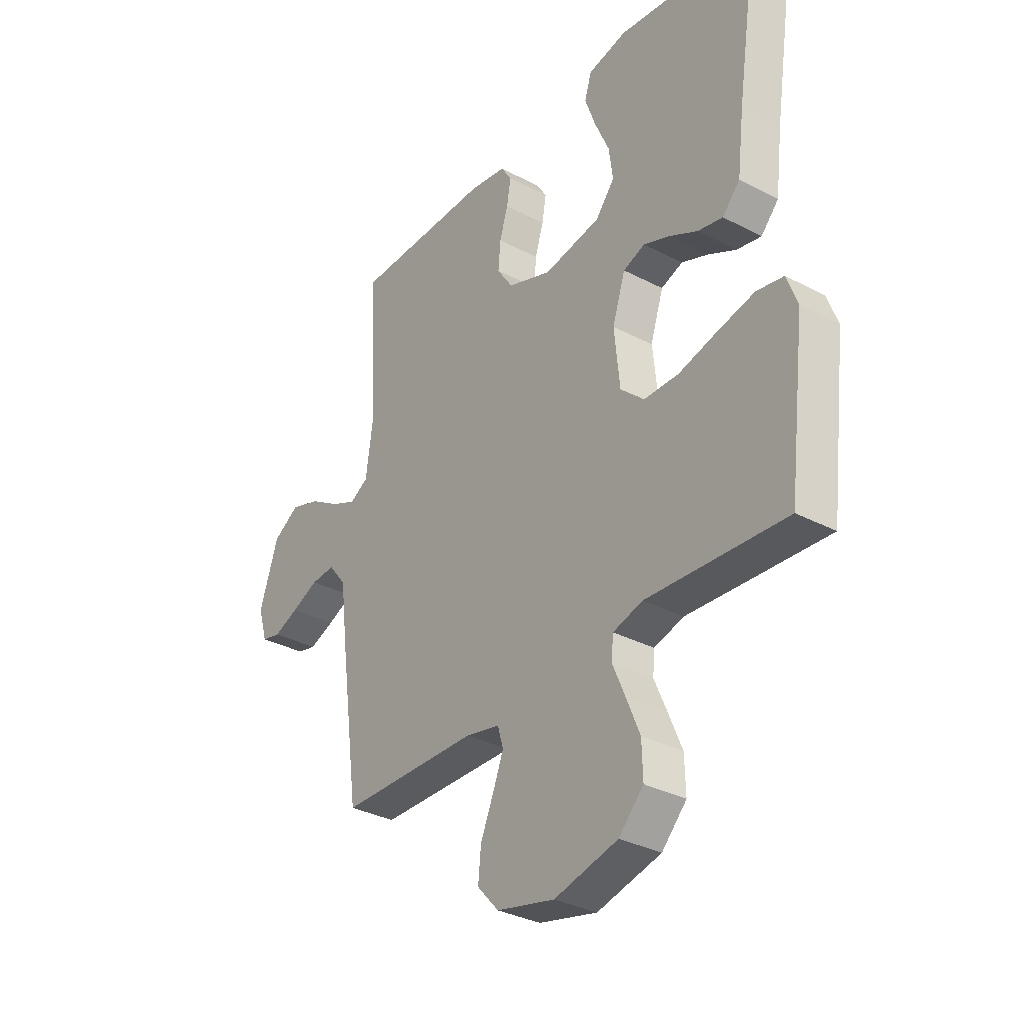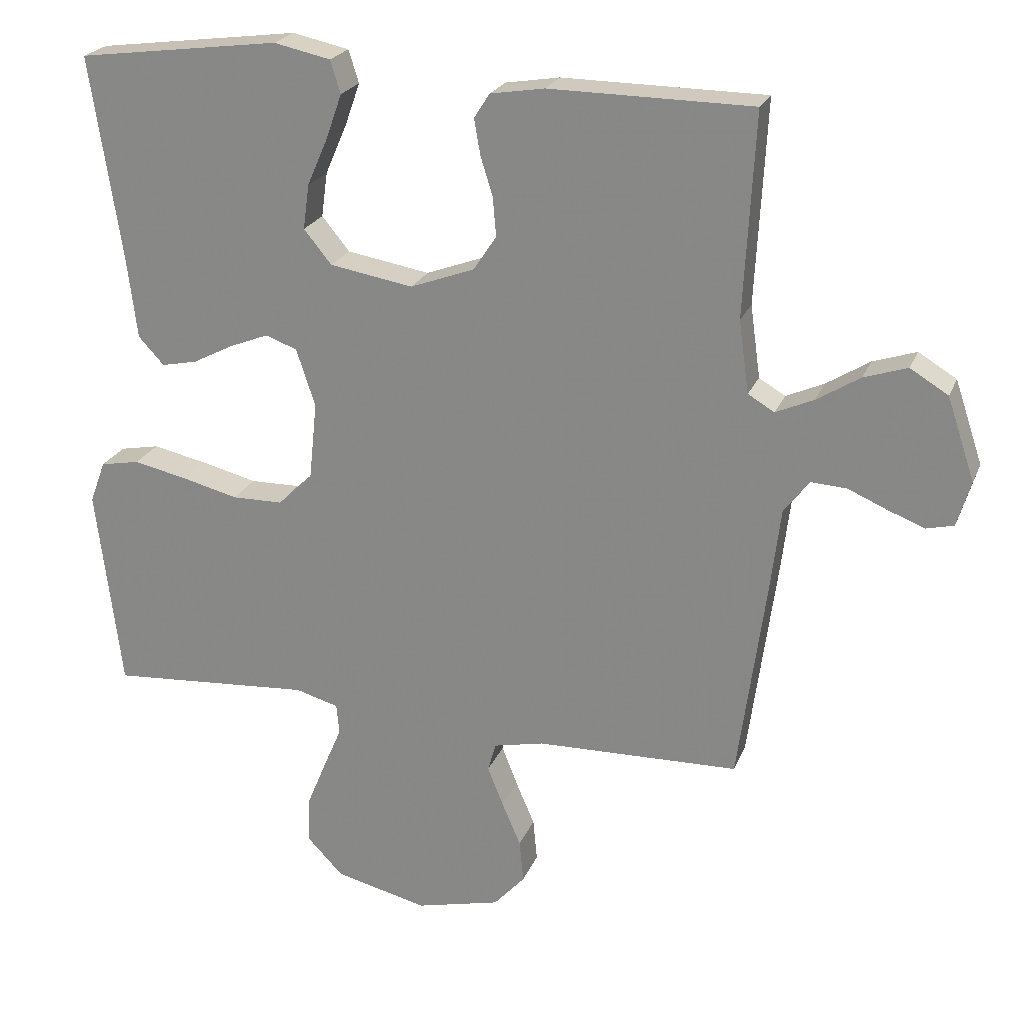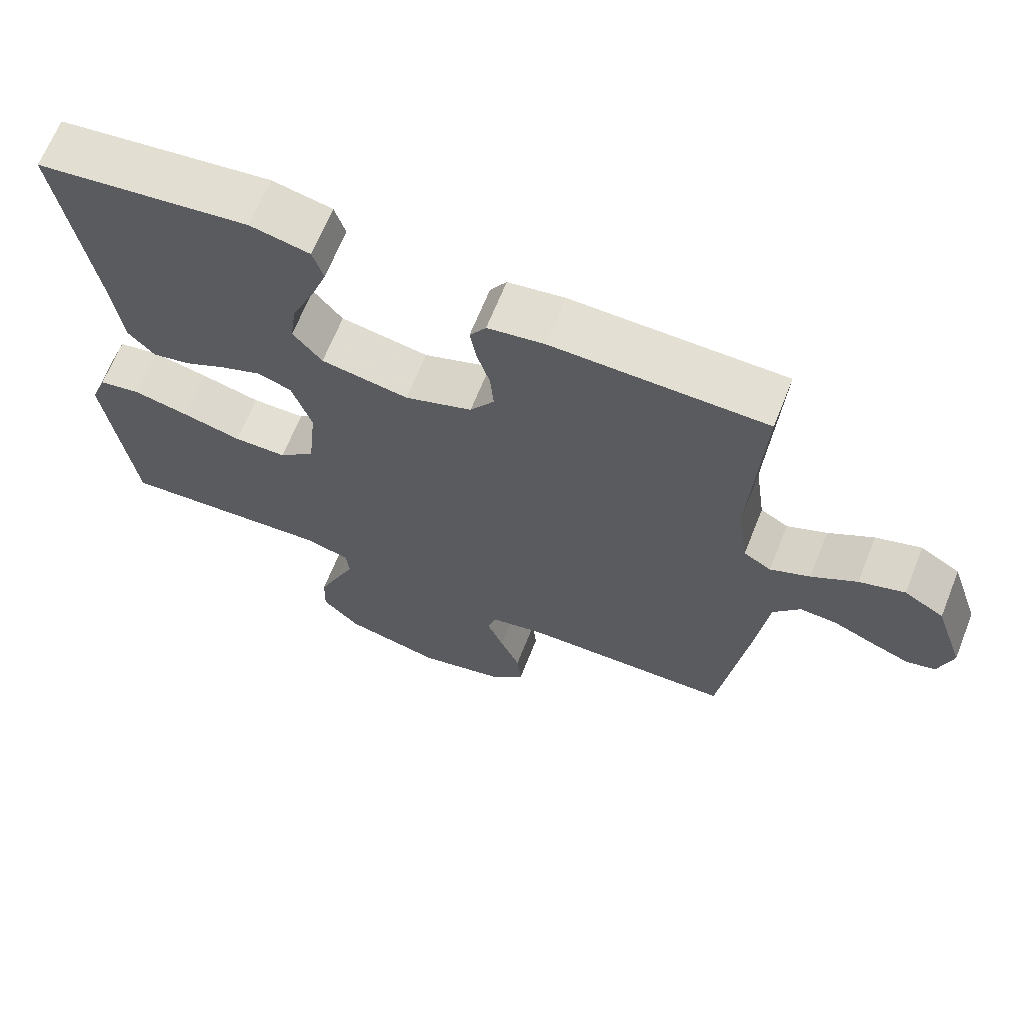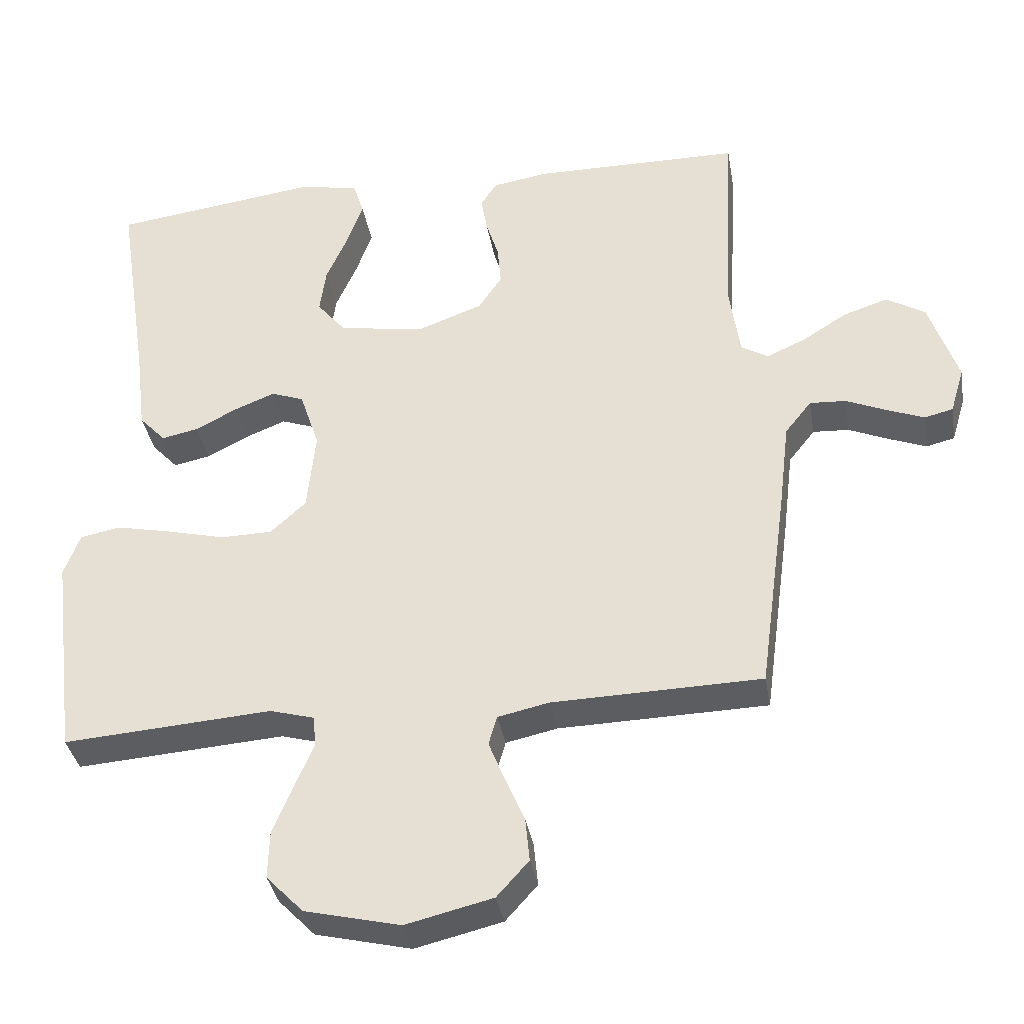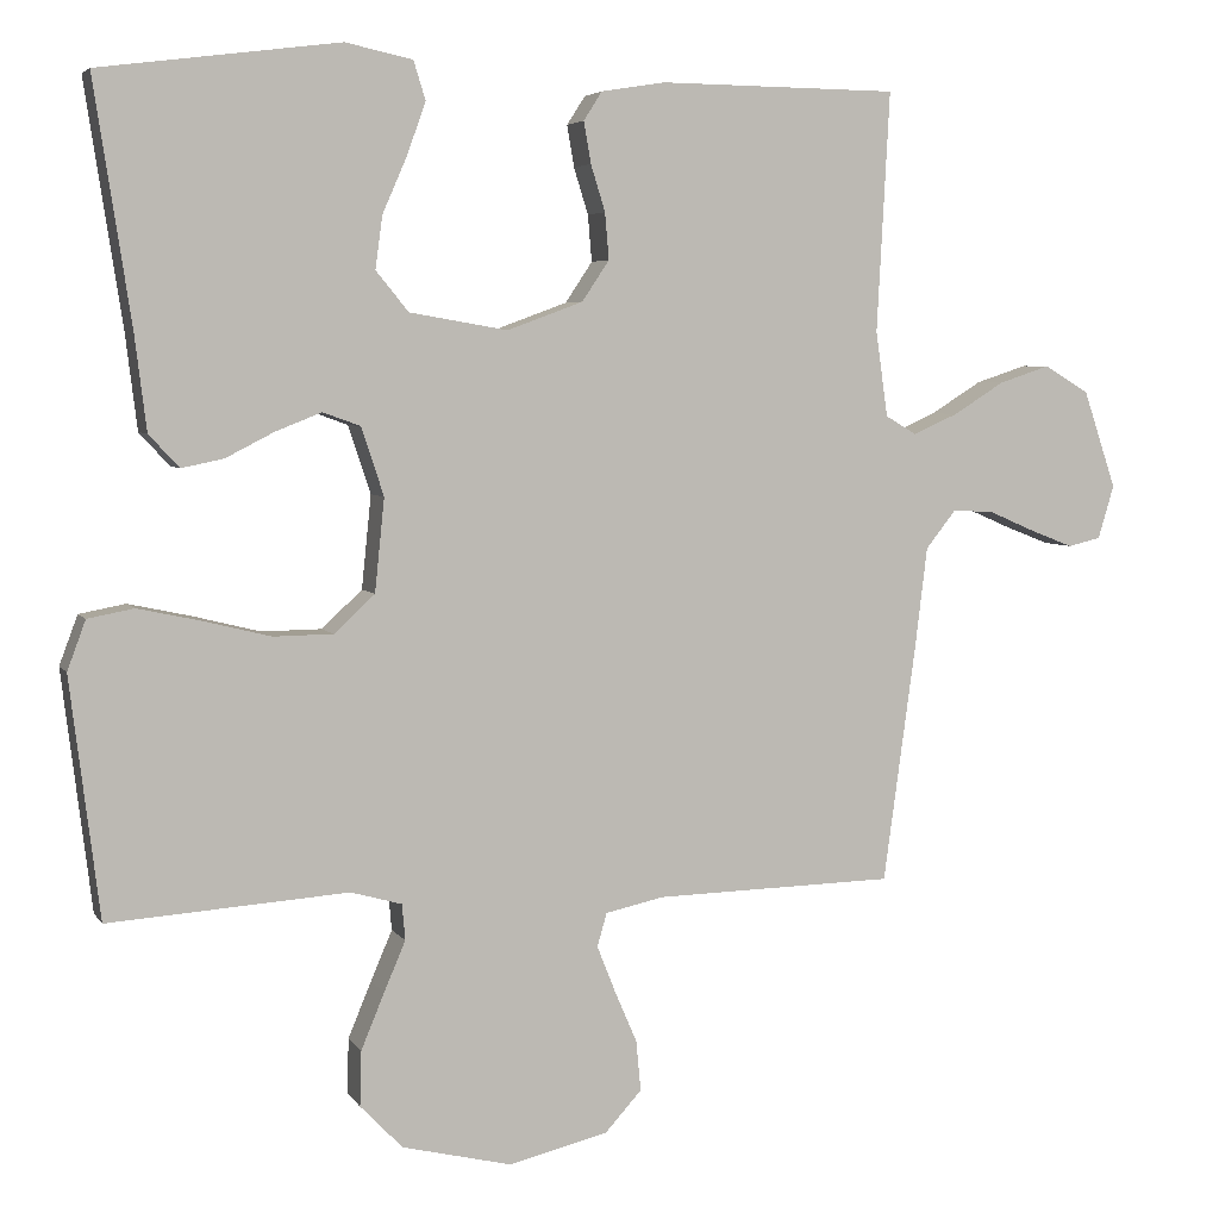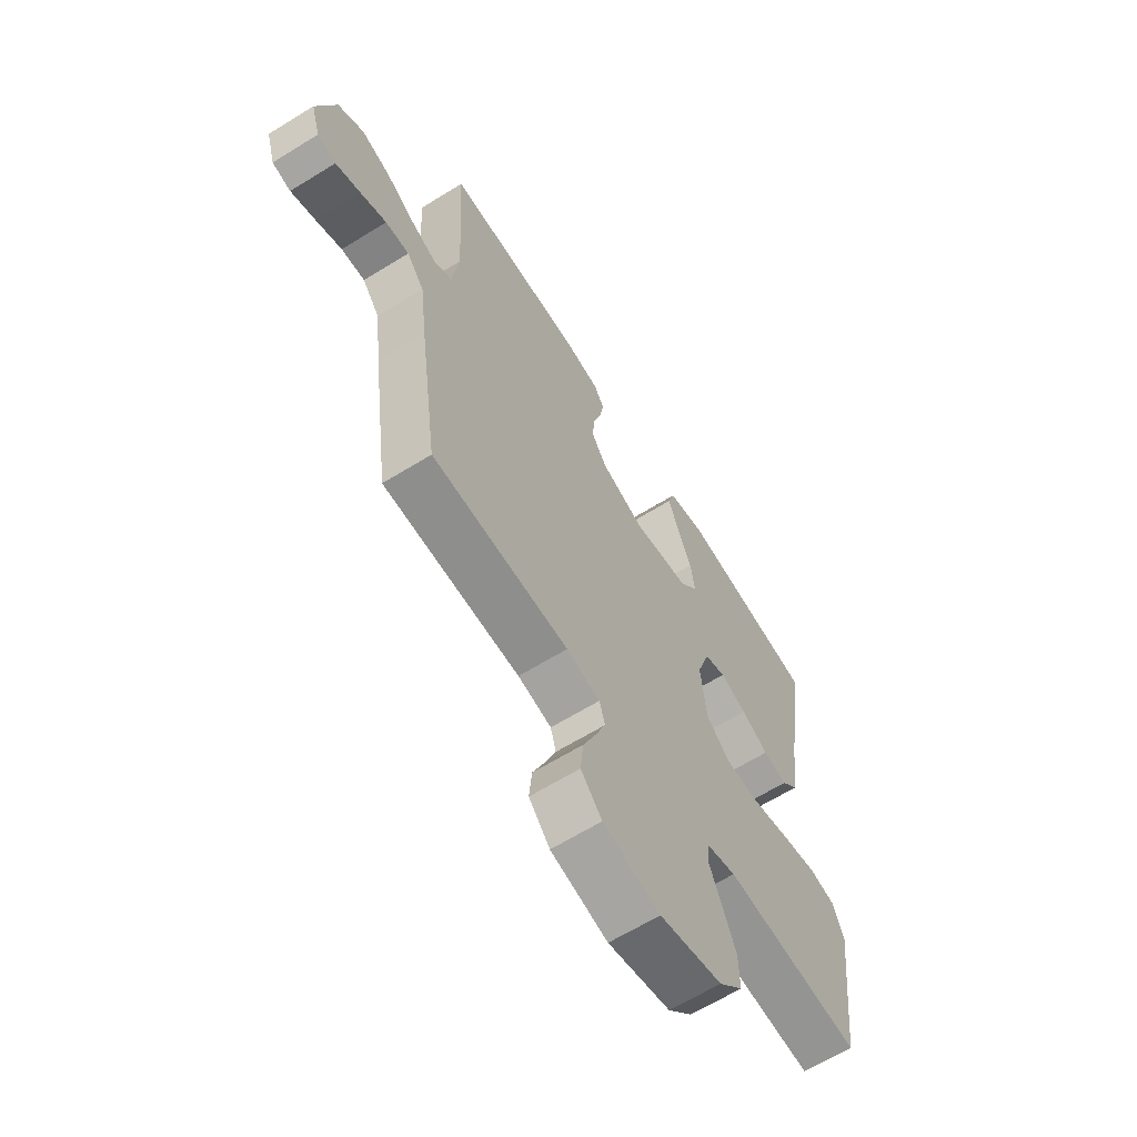
<metadata>
{"format":"obj","ext":"obj","renderer":"f3d","projection":"perspective","resolution":1024,"background":"white","views":[{"elev":-33.1,"azim":-125.9,"up":"+Z"},{"elev":22.7,"azim":18.2,"up":"+Z"},{"elev":66.6,"azim":21.8,"up":"+Z"},{"elev":-36.3,"azim":9.7,"up":"+Z"},{"elev":4.8,"azim":-17.8,"up":"+Z"},{"elev":-63.8,"azim":122.0,"up":"+Z"}]}
</metadata>
<code>
v 0.5 0.07 -0.5
v 0.2 0.07 -0.507
v 0.126 0.07 -0.523
v 0.114 0.07 -0.565
v 0.137 0.07 -0.623
v 0.165 0.07 -0.688
v 0.171 0.07 -0.751
v 0.125 0.07 -0.802
v 0 0.07 -0.832
v -0.137 0.07 -0.799
v -0.19 0.07 -0.744
v -0.188 0.07 -0.675
v -0.159 0.07 -0.605
v -0.132 0.07 -0.542
v -0.136 0.07 -0.497
v -0.2 0.07 -0.479
v -0.5 0.07 -0.5
v -0.537 0.07 -0.2
v -0.514 0.07 -0.138
v -0.456 0.07 -0.127
v -0.377 0.07 -0.144
v -0.293 0.07 -0.165
v -0.218 0.07 -0.164
v -0.167 0.07 -0.117
v -0.155 0.07 0
v -0.183 0.07 0.085
v -0.23 0.07 0.102
v -0.288 0.07 0.079
v -0.348 0.07 0.048
v -0.401 0.07 0.037
v -0.439 0.07 0.078
v -0.454 0.07 0.2
v -0.5 0.07 0.5
v -0.2 0.07 0.539
v -0.116 0.07 0.521
v -0.101 0.07 0.473
v -0.124 0.07 0.408
v -0.155 0.07 0.337
v -0.164 0.07 0.271
v -0.123 0.07 0.221
v 0 0.07 0.2
v 0.095 0.07 0.235
v 0.129 0.07 0.286
v 0.124 0.07 0.344
v 0.106 0.07 0.402
v 0.097 0.07 0.454
v 0.12 0.07 0.49
v 0.2 0.07 0.503
v 0.5 0.07 0.5
v 0.484 0.07 0.2
v 0.499 0.07 0.093
v 0.538 0.07 0.07
v 0.594 0.07 0.095
v 0.658 0.07 0.135
v 0.722 0.07 0.156
v 0.778 0.07 0.122
v 0.819 0.07 0
v 0.799 0.07 -0.067
v 0.758 0.07 -0.077
v 0.704 0.07 -0.056
v 0.646 0.07 -0.031
v 0.594 0.07 -0.028
v 0.556 0.07 -0.076
v 0.541 0.07 -0.2
v 0.5 0 -0.5
v 0.2 0 -0.507
v 0.126 0 -0.523
v 0.114 0 -0.565
v 0.137 0 -0.623
v 0.165 0 -0.688
v 0.171 0 -0.751
v 0.125 0 -0.802
v 0 0 -0.832
v -0.137 0 -0.799
v -0.19 0 -0.744
v -0.188 0 -0.675
v -0.159 0 -0.605
v -0.132 0 -0.542
v -0.136 0 -0.497
v -0.2 0 -0.479
v -0.5 0 -0.5
v -0.537 0 -0.2
v -0.514 0 -0.138
v -0.456 0 -0.127
v -0.377 0 -0.144
v -0.293 0 -0.165
v -0.218 0 -0.164
v -0.167 0 -0.117
v -0.155 0 0
v -0.183 0 0.085
v -0.23 0 0.102
v -0.288 0 0.079
v -0.348 0 0.048
v -0.401 0 0.037
v -0.439 0 0.078
v -0.454 0 0.2
v -0.5 0 0.5
v -0.2 0 0.539
v -0.116 0 0.521
v -0.101 0 0.473
v -0.124 0 0.408
v -0.155 0 0.337
v -0.164 0 0.271
v -0.123 0 0.221
v 0 0 0.2
v 0.095 0 0.235
v 0.129 0 0.286
v 0.124 0 0.344
v 0.106 0 0.402
v 0.097 0 0.454
v 0.12 0 0.49
v 0.2 0 0.503
v 0.5 0 0.5
v 0.484 0 0.2
v 0.499 0 0.093
v 0.538 0 0.07
v 0.594 0 0.095
v 0.658 0 0.135
v 0.722 0 0.156
v 0.778 0 0.122
v 0.819 0 0
v 0.799 0 -0.067
v 0.758 0 -0.077
v 0.704 0 -0.056
v 0.646 0 -0.031
v 0.594 0 -0.028
v 0.556 0 -0.076
v 0.541 0 -0.2
f 63 64 1 2
f 62 63 2 3
f 59 60 61
f 58 59 61
f 57 58 61
f 56 57 61
f 55 56 61
f 54 55 61
f 53 54 61
f 52 53 61 62
f 51 52 62 3
f 48 49 50
f 47 48 50
f 46 47 50
f 45 46 50
f 44 45 50
f 43 44 50 51
f 42 43 51 3
f 36 37 38
f 35 36 38
f 34 35 38
f 33 34 38
f 32 33 38
f 32 38 39
f 31 32 39
f 30 31 39
f 29 30 39
f 28 29 39
f 27 28 39 40
f 20 21 22
f 19 20 22
f 18 19 22
f 17 18 22
f 16 17 22
f 15 16 22 23
f 12 13 14
f 11 12 14
f 10 11 14
f 9 10 14
f 8 9 14
f 7 8 14
f 6 7 14
f 5 6 14
f 4 5 14 15
f 3 4 15
f 42 3 15
f 41 42 15
f 26 27 40 41
f 25 26 41
f 24 25 41 15
f 15 23 24
f 66 65 128 127
f 67 66 127 126
f 125 124 123
f 125 123 122
f 125 122 121
f 125 121 120
f 125 120 119
f 125 119 118
f 125 118 117
f 126 125 117 116
f 67 126 116 115
f 114 113 112
f 114 112 111
f 114 111 110
f 114 110 109
f 114 109 108
f 115 114 108 107
f 67 115 107 106
f 102 101 100
f 102 100 99
f 102 99 98
f 102 98 97
f 102 97 96
f 103 102 96
f 103 96 95
f 103 95 94
f 103 94 93
f 103 93 92
f 104 103 92 91
f 86 85 84
f 86 84 83
f 86 83 82
f 86 82 81
f 86 81 80
f 87 86 80 79
f 78 77 76
f 78 76 75
f 78 75 74
f 78 74 73
f 78 73 72
f 78 72 71
f 78 71 70
f 78 70 69
f 79 78 69 68
f 79 68 67
f 79 67 106
f 79 106 105
f 105 104 91 90
f 105 90 89
f 79 105 89 88
f 88 87 79
f 1 65 66 2
f 2 66 67 3
f 3 67 68 4
f 4 68 69 5
f 5 69 70 6
f 6 70 71 7
f 7 71 72 8
f 8 72 73 9
f 9 73 74 10
f 10 74 75 11
f 11 75 76 12
f 12 76 77 13
f 13 77 78 14
f 14 78 79 15
f 15 79 80 16
f 16 80 81 17
f 17 81 82 18
f 18 82 83 19
f 19 83 84 20
f 20 84 85 21
f 21 85 86 22
f 22 86 87 23
f 23 87 88 24
f 24 88 89 25
f 25 89 90 26
f 26 90 91 27
f 27 91 92 28
f 28 92 93 29
f 29 93 94 30
f 30 94 95 31
f 31 95 96 32
f 32 96 97 33
f 33 97 98 34
f 34 98 99 35
f 35 99 100 36
f 36 100 101 37
f 37 101 102 38
f 38 102 103 39
f 39 103 104 40
f 40 104 105 41
f 41 105 106 42
f 42 106 107 43
f 43 107 108 44
f 44 108 109 45
f 45 109 110 46
f 46 110 111 47
f 47 111 112 48
f 48 112 113 49
f 49 113 114 50
f 50 114 115 51
f 51 115 116 52
f 52 116 117 53
f 53 117 118 54
f 54 118 119 55
f 55 119 120 56
f 56 120 121 57
f 57 121 122 58
f 58 122 123 59
f 59 123 124 60
f 60 124 125 61
f 61 125 126 62
f 62 126 127 63
f 63 127 128 64
f 64 128 65 1

</code>
